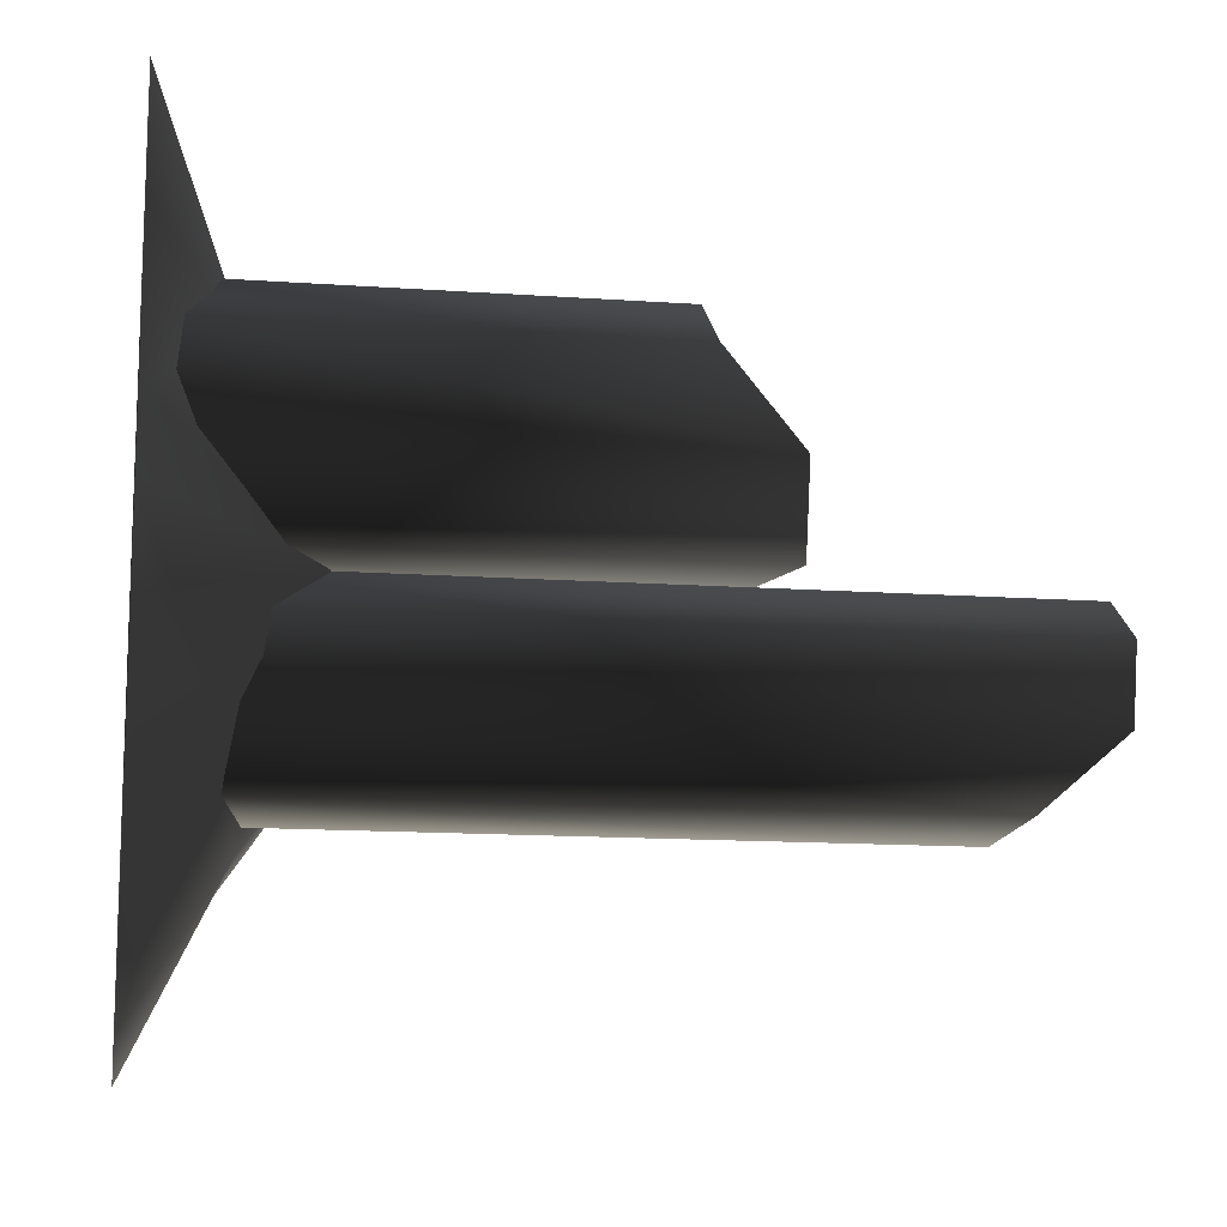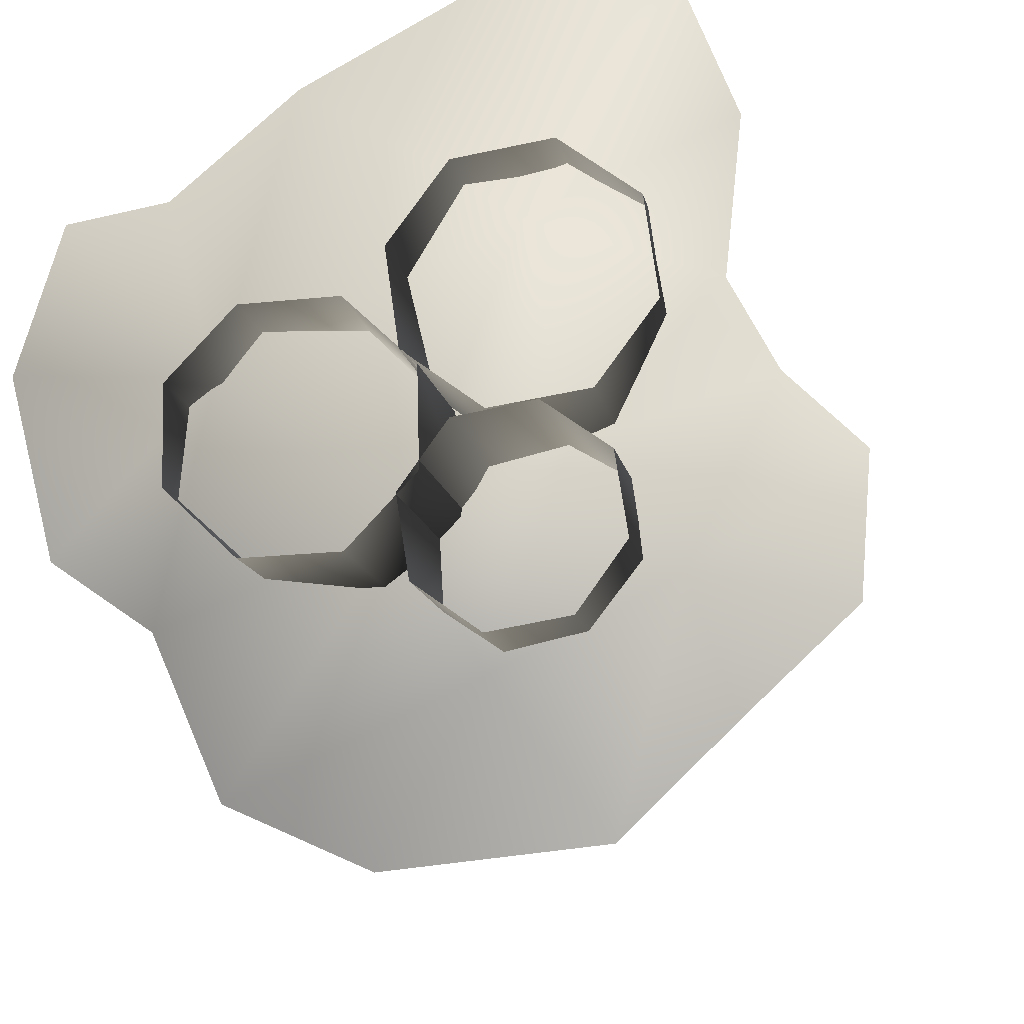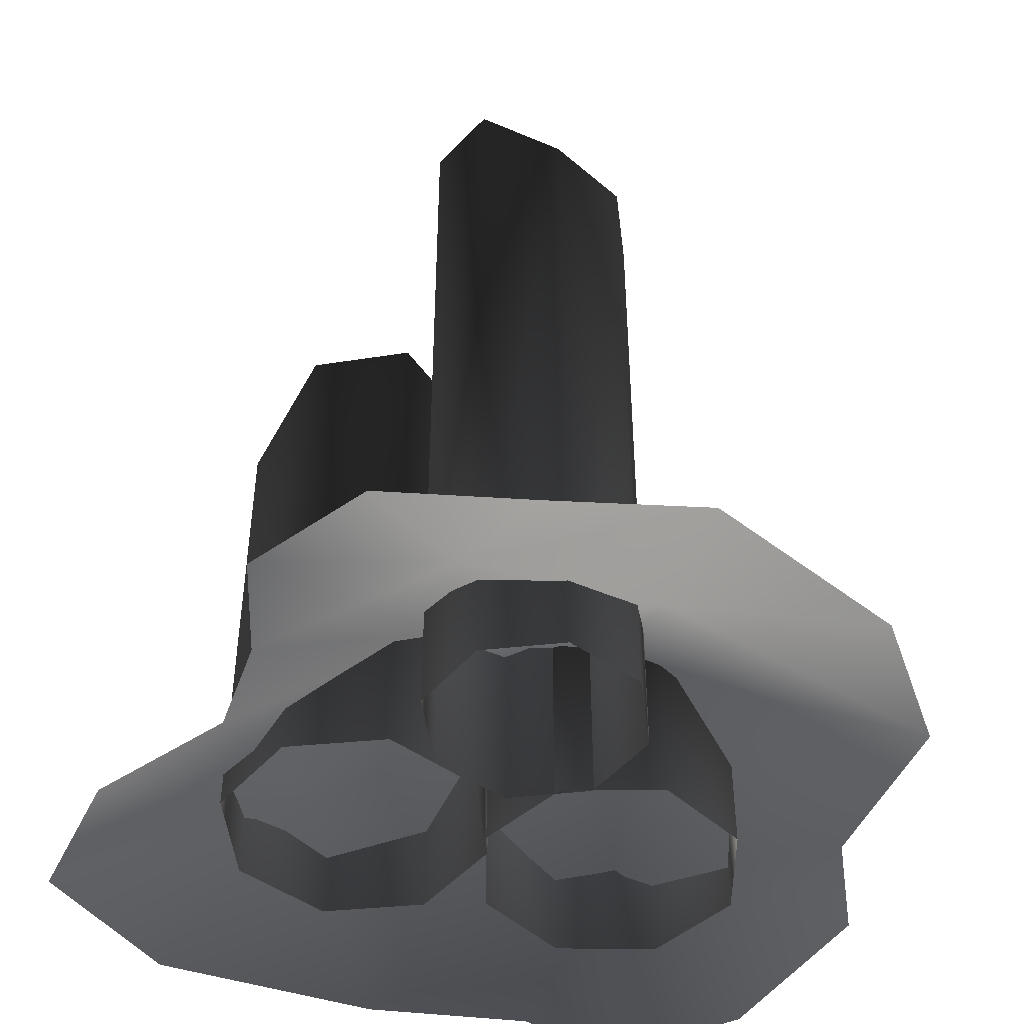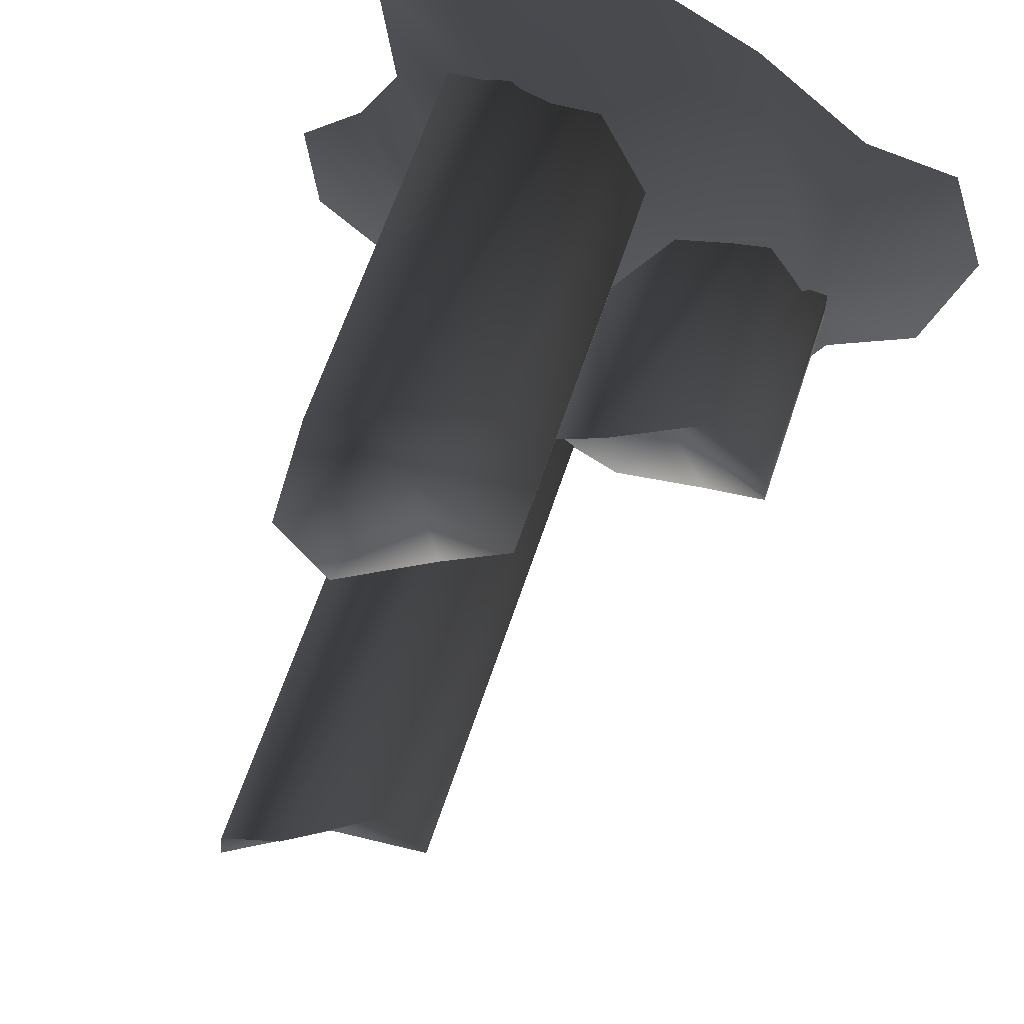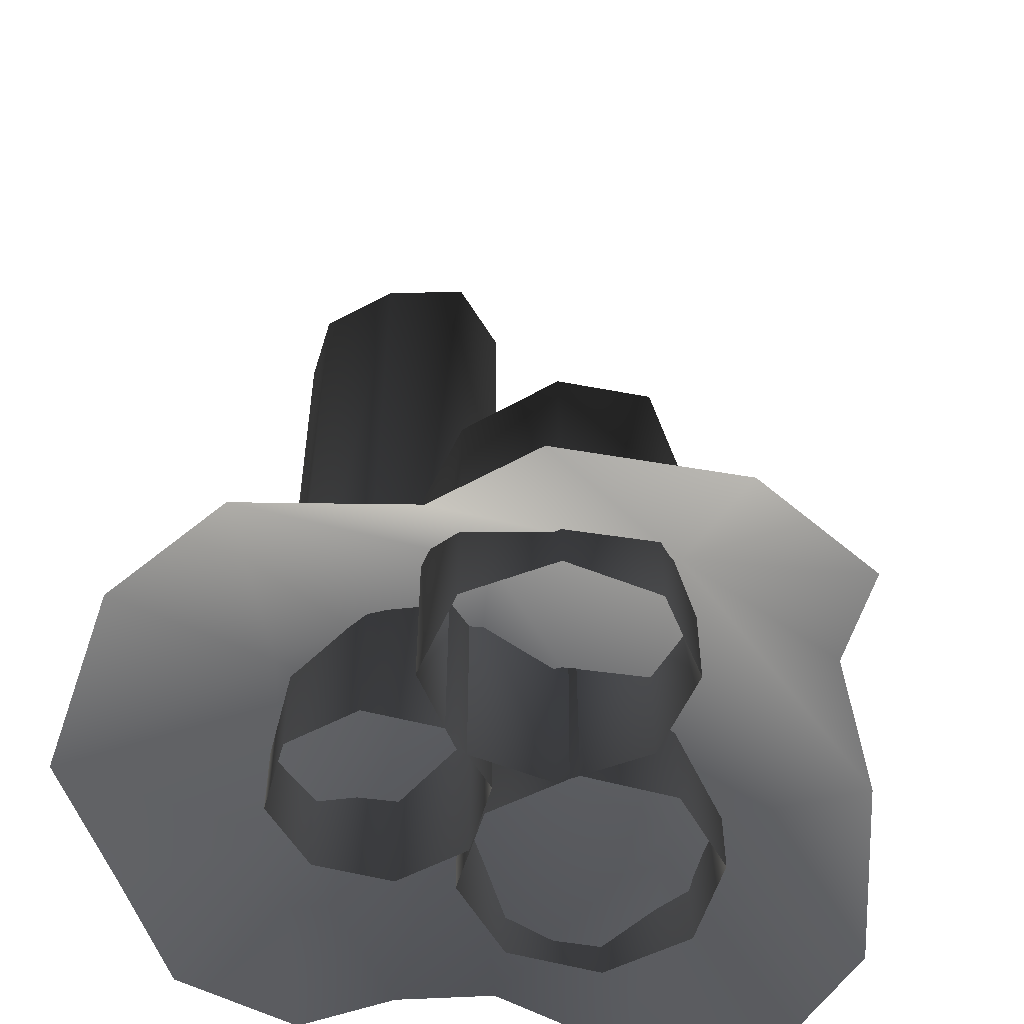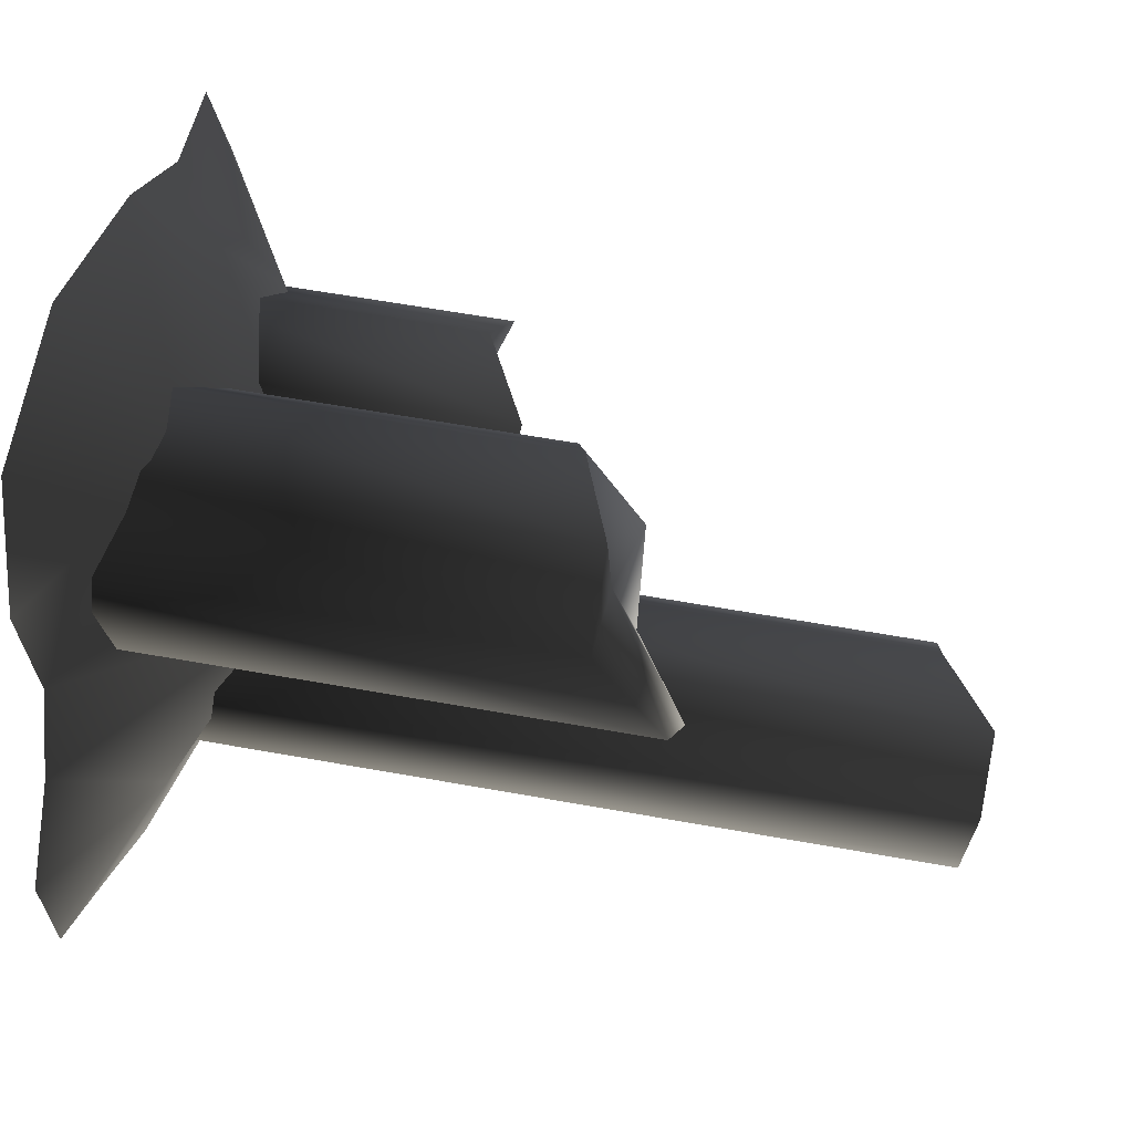
<metadata>
{"format":"obj","ext":"obj","renderer":"f3d","projection":"perspective","resolution":1024,"background":"white","views":[{"elev":-13.5,"azim":80.9,"up":"+Z"},{"elev":-13.2,"azim":10.6,"up":"+Z"},{"elev":-47.3,"azim":133.0,"up":"+Y"},{"elev":63.1,"azim":-161.7,"up":"+Z"},{"elev":-54.3,"azim":-114.6,"up":"+Y"},{"elev":59.1,"azim":100.6,"up":"+Z"}]}
</metadata>
<code>
v -0.06684 -2.225e-07 -0.13
v -0.01564 -2.347e-07 -0.1528
v 0.01385 0.0347 -0.08428
v -0.02553 0.07901 -0.02006
v 0.0381 0.06099 4.032e-05
v 0.08234 0.02556 -0.05353
v 0.06204 -2.306e-07 -0.1451
v 0.1174 -1.499e-07 0.006447
v 0.1002 -1.326e-07 0.03885
v 0.026 0.03352 0.07608
v -0.08375 0.03529 0.02468
v -0.04553 -9.177e-08 0.1155
v 0.02661 -7.189e-08 0.1528
v 0.08586 -7.562e-08 0.1458
v 0.1062 -1.025e-07 0.09536
v 0.145 -1.644e-07 -0.0209
v 0.1021 -2.103e-07 -0.107
v 0.1412 -1.91e-07 -0.07084
v -0.09207 -1.92e-07 -0.07264
v -0.09104 -1.119e-07 0.07767
v -0.1279 -1.15e-07 0.07181
v -0.1284 -1.785e-07 -0.0474
v -0.145 -1.437e-07 0.01799
v 0.04945 -1.915e-07 -0.07166
v 0.04945 0.2786 -0.07166
v 0.01942 0.2719 -0.07643
v 0.01942 -1.94e-07 -0.07643
v -0.005193 0.2719 -0.05856
v -0.005193 -1.845e-07 -0.05856
v -0.009963 0.287 -0.02853
v -0.009963 -1.685e-07 -0.02853
v 0.007901 0.288 -0.003919
v 0.0079 -1.554e-07 -0.003917
v 0.007901 0.288 -0.003919
v 0.02868 0.2868 -0.03779
v 0.03793 0.3091 0.0008518
v 0.06254 0.3091 -0.01701
v 0.06731 0.3055 -0.04705
v 0.04945 0.2786 -0.07166
v 0.01942 0.2719 -0.07643
v -0.005193 0.2719 -0.05856
v -0.009963 0.287 -0.02853
v 0.0079 -1.554e-07 -0.003917
v 0.007901 0.288 -0.003919
v 0.03793 0.3091 0.0008518
v 0.03793 -1.528e-07 0.0008515
v 0.06254 0.3091 -0.01701
v 0.06254 -1.624e-07 -0.01701
v 0.06731 0.3055 -0.04705
v 0.06732 -1.784e-07 -0.04705
v 0.04945 0.2786 -0.07166
v 0.04945 -1.915e-07 -0.07166
v -0.04664 0.09683 -0.004169
v -0.0659 0.1149 0.03929
v -0.09098 0.1183 0.01294
v -0.02953 0.1335 0.04018
v -0.003182 0.1286 0.01509
v -0.002293 0.1063 -0.02128
v -0.02738 0.1009 -0.04763
v -0.06375 0.09592 -0.04852
v -0.0901 0.1065 -0.02343
v -0.02738 0.1009 -0.04763
v -0.02734 -1.787e-07 -0.04773
v -0.00219 -1.647e-07 -0.02132
v -0.002293 0.1063 -0.02128
v -0.06375 0.09592 -0.04852
v -0.0638 -1.792e-07 -0.04862
v -0.0901 0.1065 -0.02343
v -0.0902 -1.658e-07 -0.02347
v -0.09098 0.1183 0.01294
v -0.09109 -1.464e-07 0.01299
v -0.0659 0.1149 0.03929
v -0.06594 -1.323e-07 0.03939
v -0.09109 -1.464e-07 0.01299
v -0.09098 0.1183 0.01294
v -0.02953 0.1335 0.04018
v -0.02948 -1.318e-07 0.04028
v -0.003182 0.1286 0.01509
v -0.003079 -1.452e-07 0.01513
v -0.02948 -1.318e-07 0.04028
v -0.02953 0.1335 0.04018
v -0.002293 0.1063 -0.02128
v -0.00219 -1.647e-07 -0.02132
v 0.03181 0.1757 0.04512
v 0.0562 0.2059 0.003932
v 0.07818 0.2027 0.03324
v 0.01993 0.183 -0.001252
v -0.009379 0.1807 0.02073
v -0.01456 0.1561 0.057
v 0.007419 0.1622 0.08631
v 0.04369 0.1759 0.09149
v 0.073 0.176 0.06951
v 0.007419 0.1622 0.08631
v 0.007362 -1.073e-07 0.08641
v -0.01467 -1.229e-07 0.05703
v -0.01456 0.1561 0.057
v 0.04369 0.1759 0.09149
v 0.04372 -1.045e-07 0.0916
v 0.073 0.176 0.06951
v 0.07309 -1.162e-07 0.06957
v 0.07818 0.2027 0.03324
v 0.07829 -1.356e-07 0.03322
v 0.0562 0.2059 0.003932
v 0.05626 -1.513e-07 0.003835
v 0.07829 -1.356e-07 0.03322
v 0.07818 0.2027 0.03324
v 0.01993 0.183 -0.001252
v 0.0199 -1.54e-07 -0.001361
v -0.009379 0.1807 0.02073
v -0.009474 -1.423e-07 0.02067
v -0.01456 0.1561 0.057
v -0.01467 -1.229e-07 0.05703
g Candles_01_4766_117
f 1 3 2
f 1 4 3
f 4 5 3
f 3 5 6
f 3 6 7
f 2 3 7
f 5 8 6
f 9 8 5
f 9 5 10
f 10 5 4
f 10 4 11
f 10 11 12
f 10 12 13
f 10 13 14
f 10 14 15
f 10 15 9
f 6 8 16
f 6 17 7
f 18 17 6
f 6 16 18
f 19 11 4
f 19 4 1
f 11 20 12
f 11 21 20
f 11 19 22
f 11 22 23
f 23 21 11
f 24 26 25
f 24 27 26
f 27 28 26
f 27 29 28
f 29 30 28
f 29 31 30
f 31 32 30
f 31 33 32
f 34 36 35
f 36 37 35
f 37 38 35
f 38 39 35
f 39 40 35
f 40 41 35
f 41 42 35
f 42 34 35
f 43 45 44
f 43 46 45
f 46 47 45
f 46 48 47
f 48 49 47
f 48 50 49
f 50 51 49
f 50 52 51
f 53 55 54
f 53 54 56
f 53 56 57
f 53 57 58
f 53 58 59
f 53 59 60
f 53 60 61
f 53 61 55
f 62 64 63
f 62 65 64
f 66 62 63
f 66 63 67
f 68 66 67
f 68 67 69
f 70 68 69
f 70 69 71
f 72 74 73
f 72 75 74
f 76 72 73
f 76 73 77
f 78 80 79
f 78 81 80
f 82 78 79
f 82 79 83
f 84 86 85
f 84 85 87
f 84 87 88
f 84 88 89
f 84 89 90
f 84 90 91
f 84 91 92
f 84 92 86
f 93 95 94
f 93 96 95
f 97 93 94
f 97 94 98
f 99 97 98
f 99 98 100
f 101 99 100
f 101 100 102
f 103 105 104
f 103 106 105
f 107 103 104
f 107 104 108
f 109 107 108
f 109 108 110
f 111 109 110
f 111 110 112

</code>
